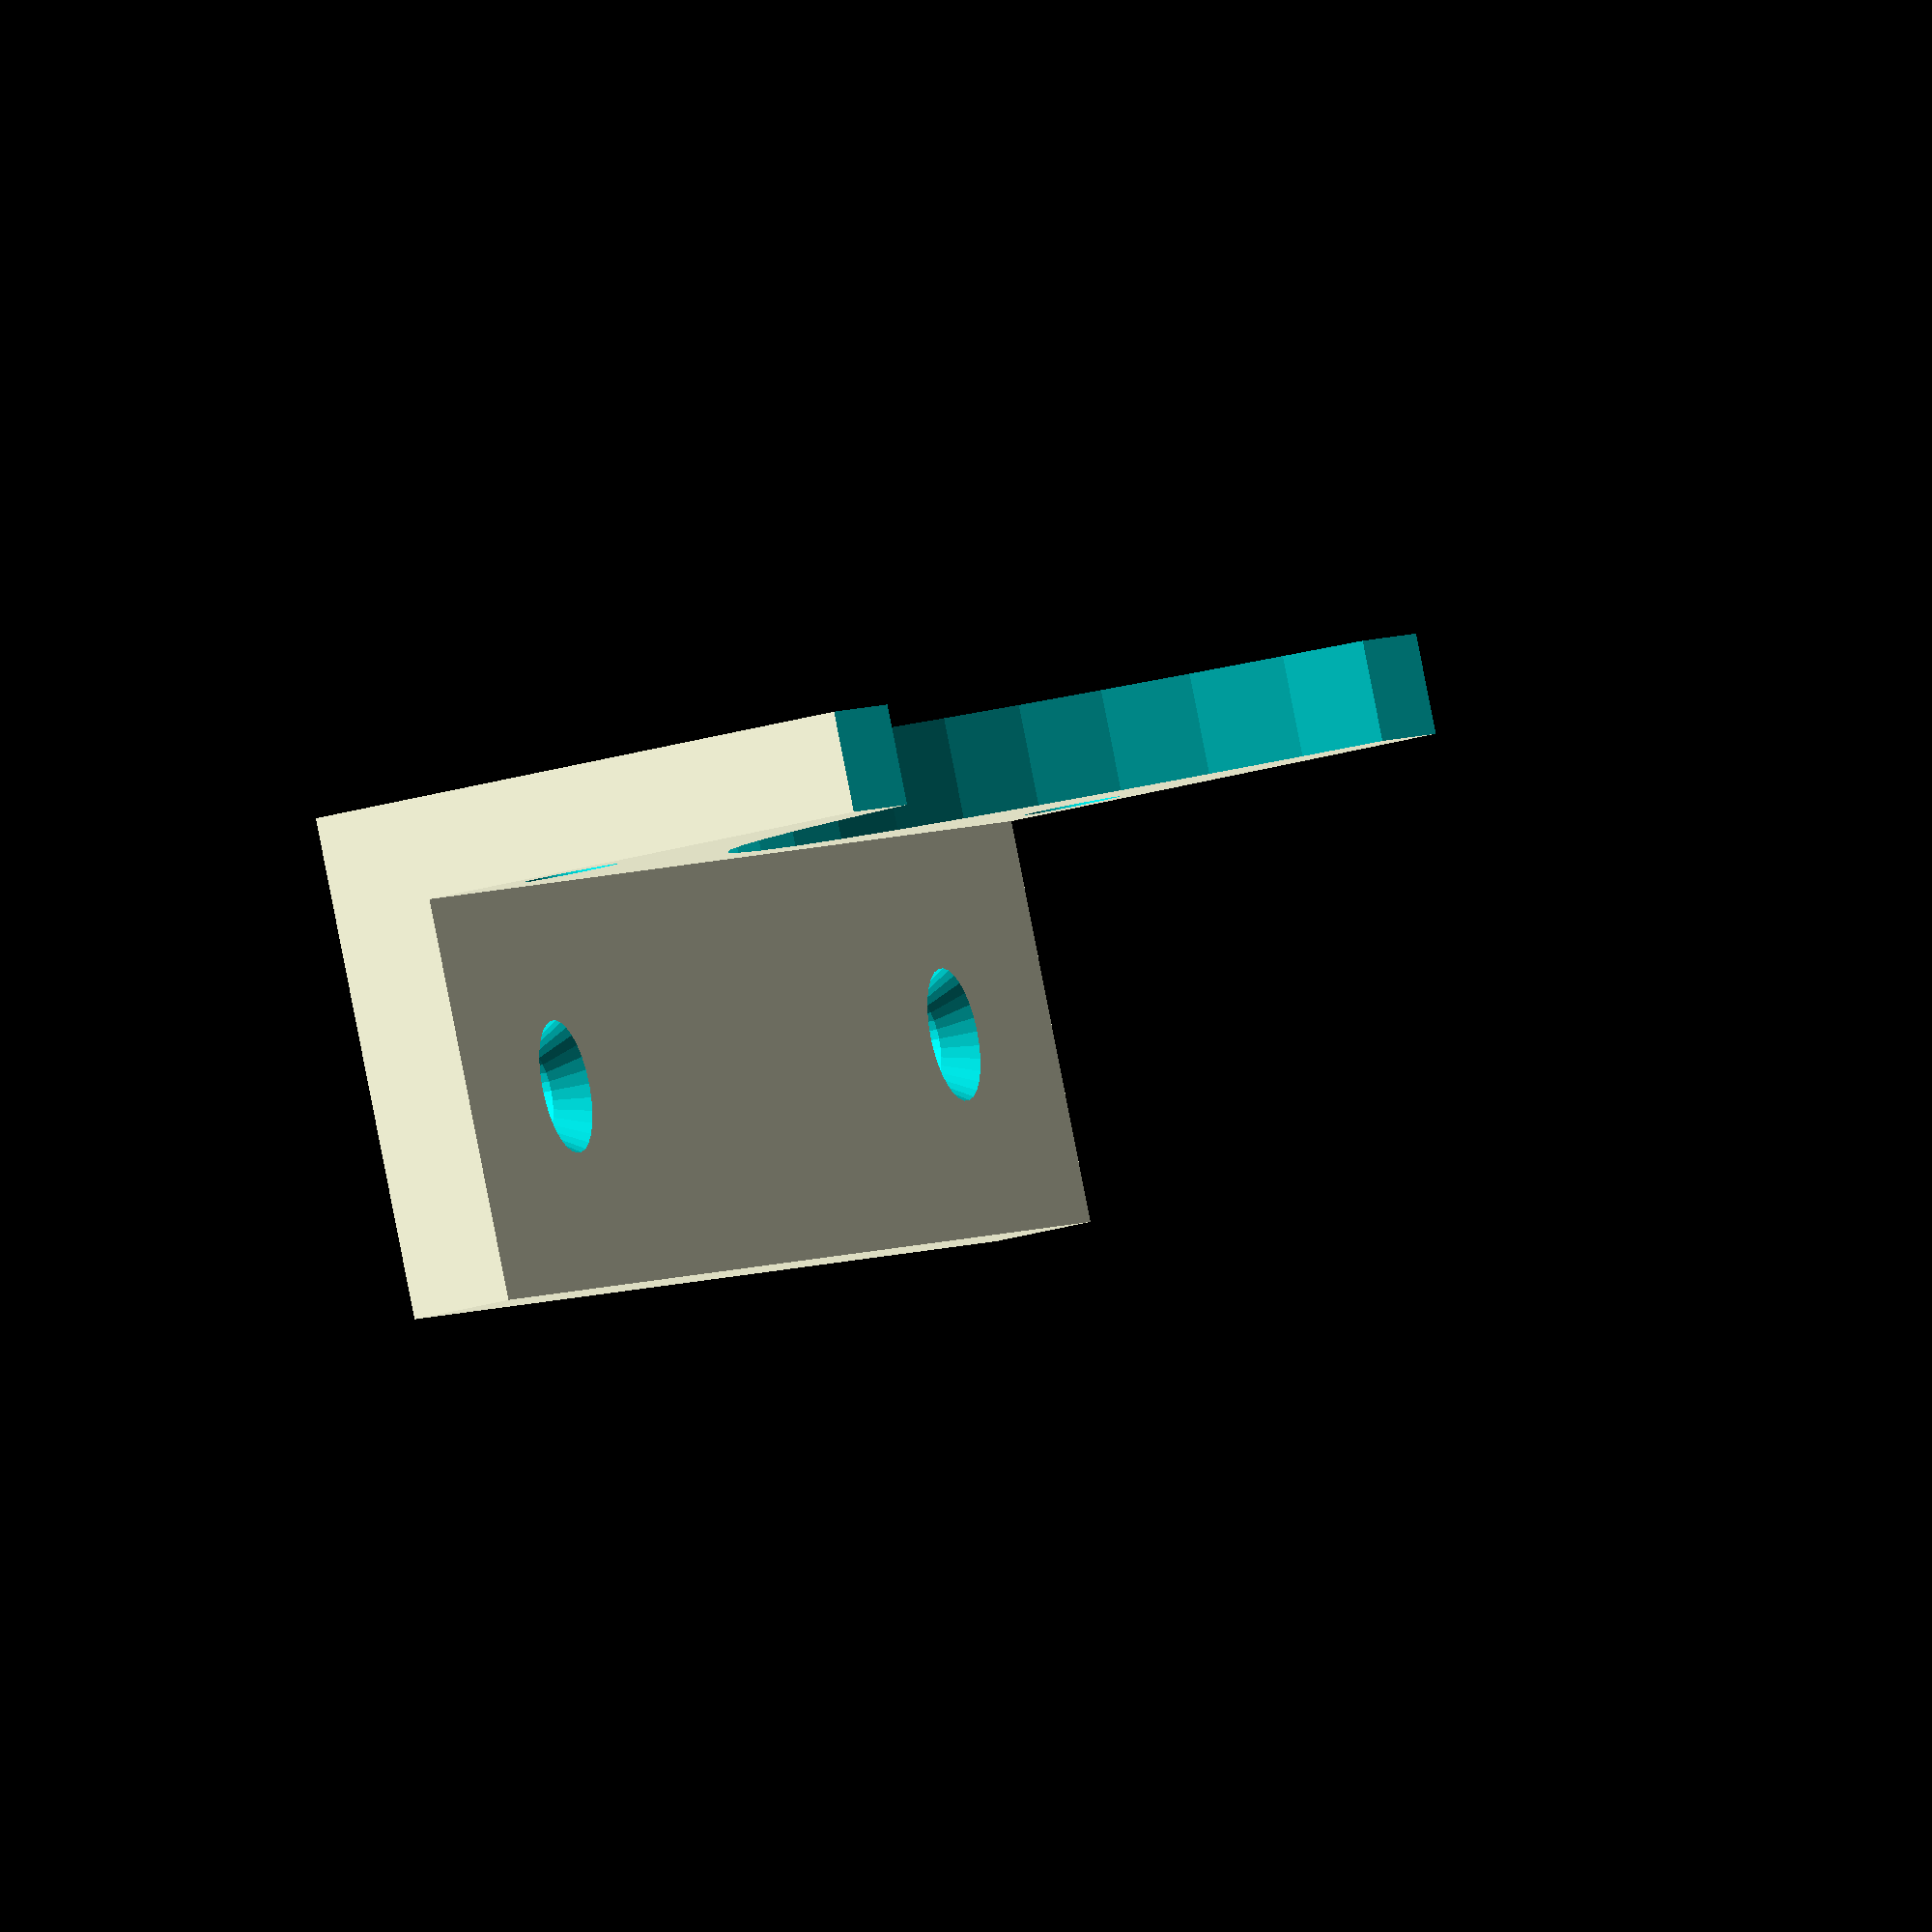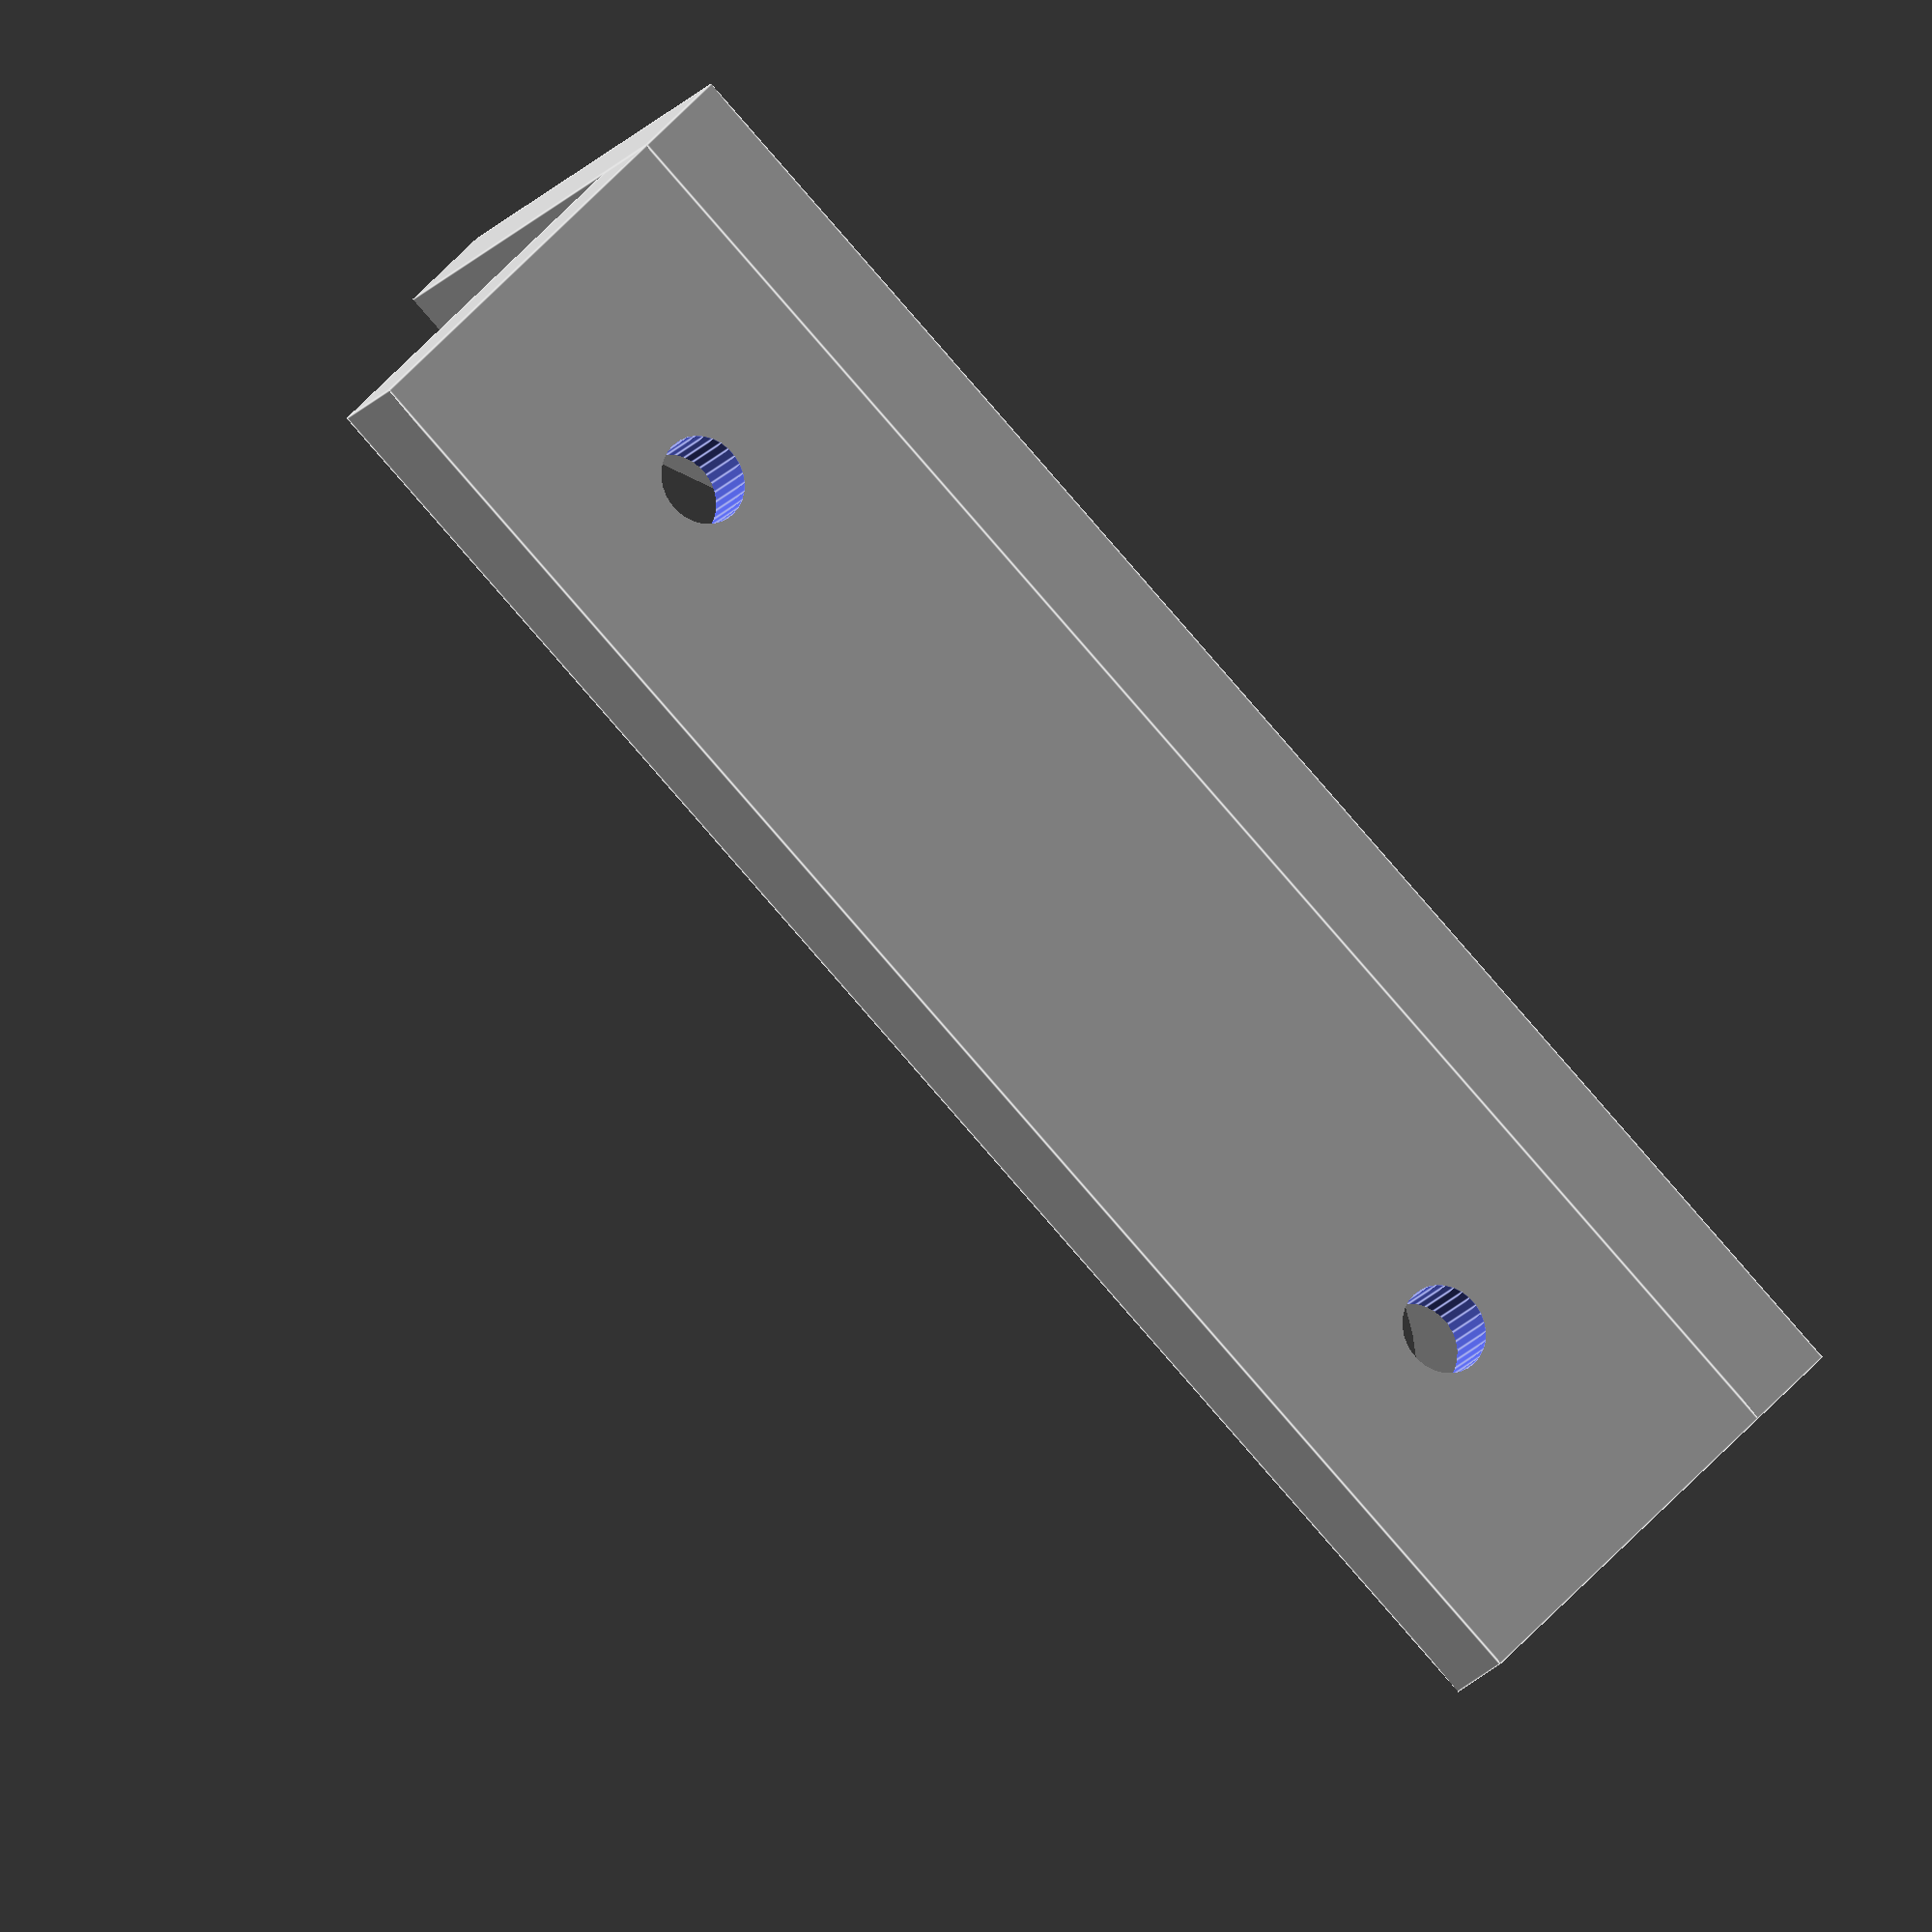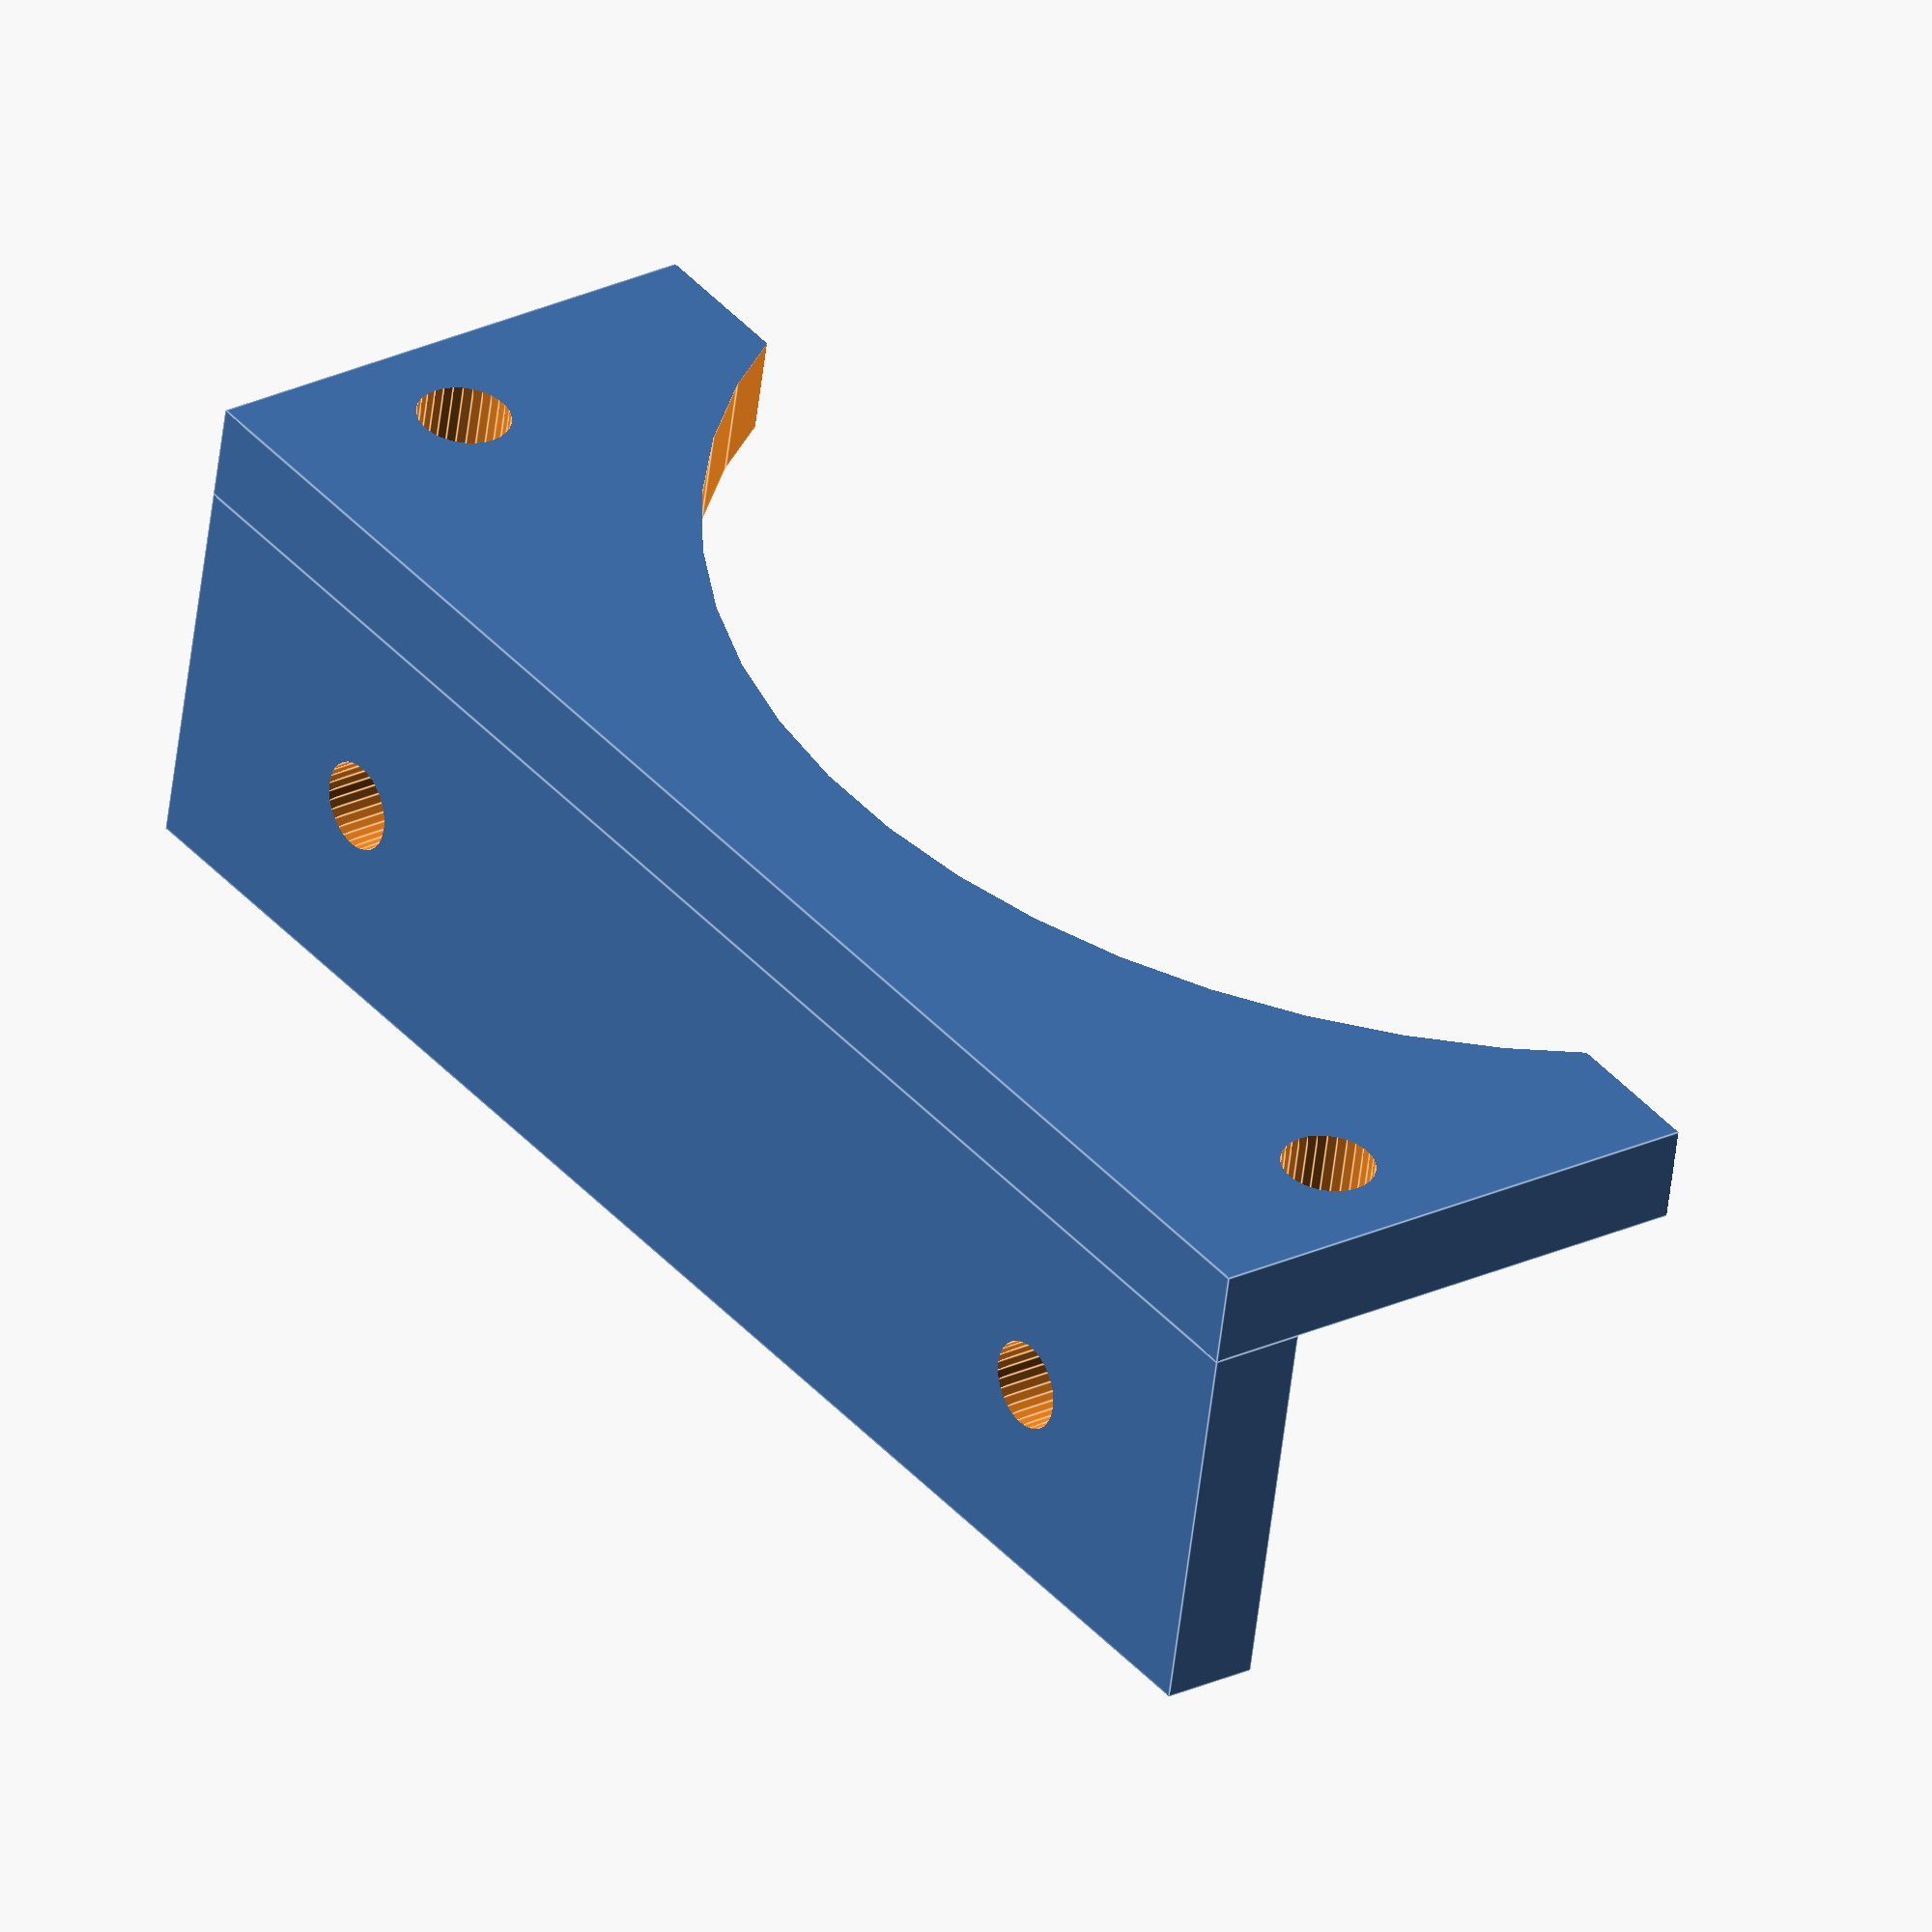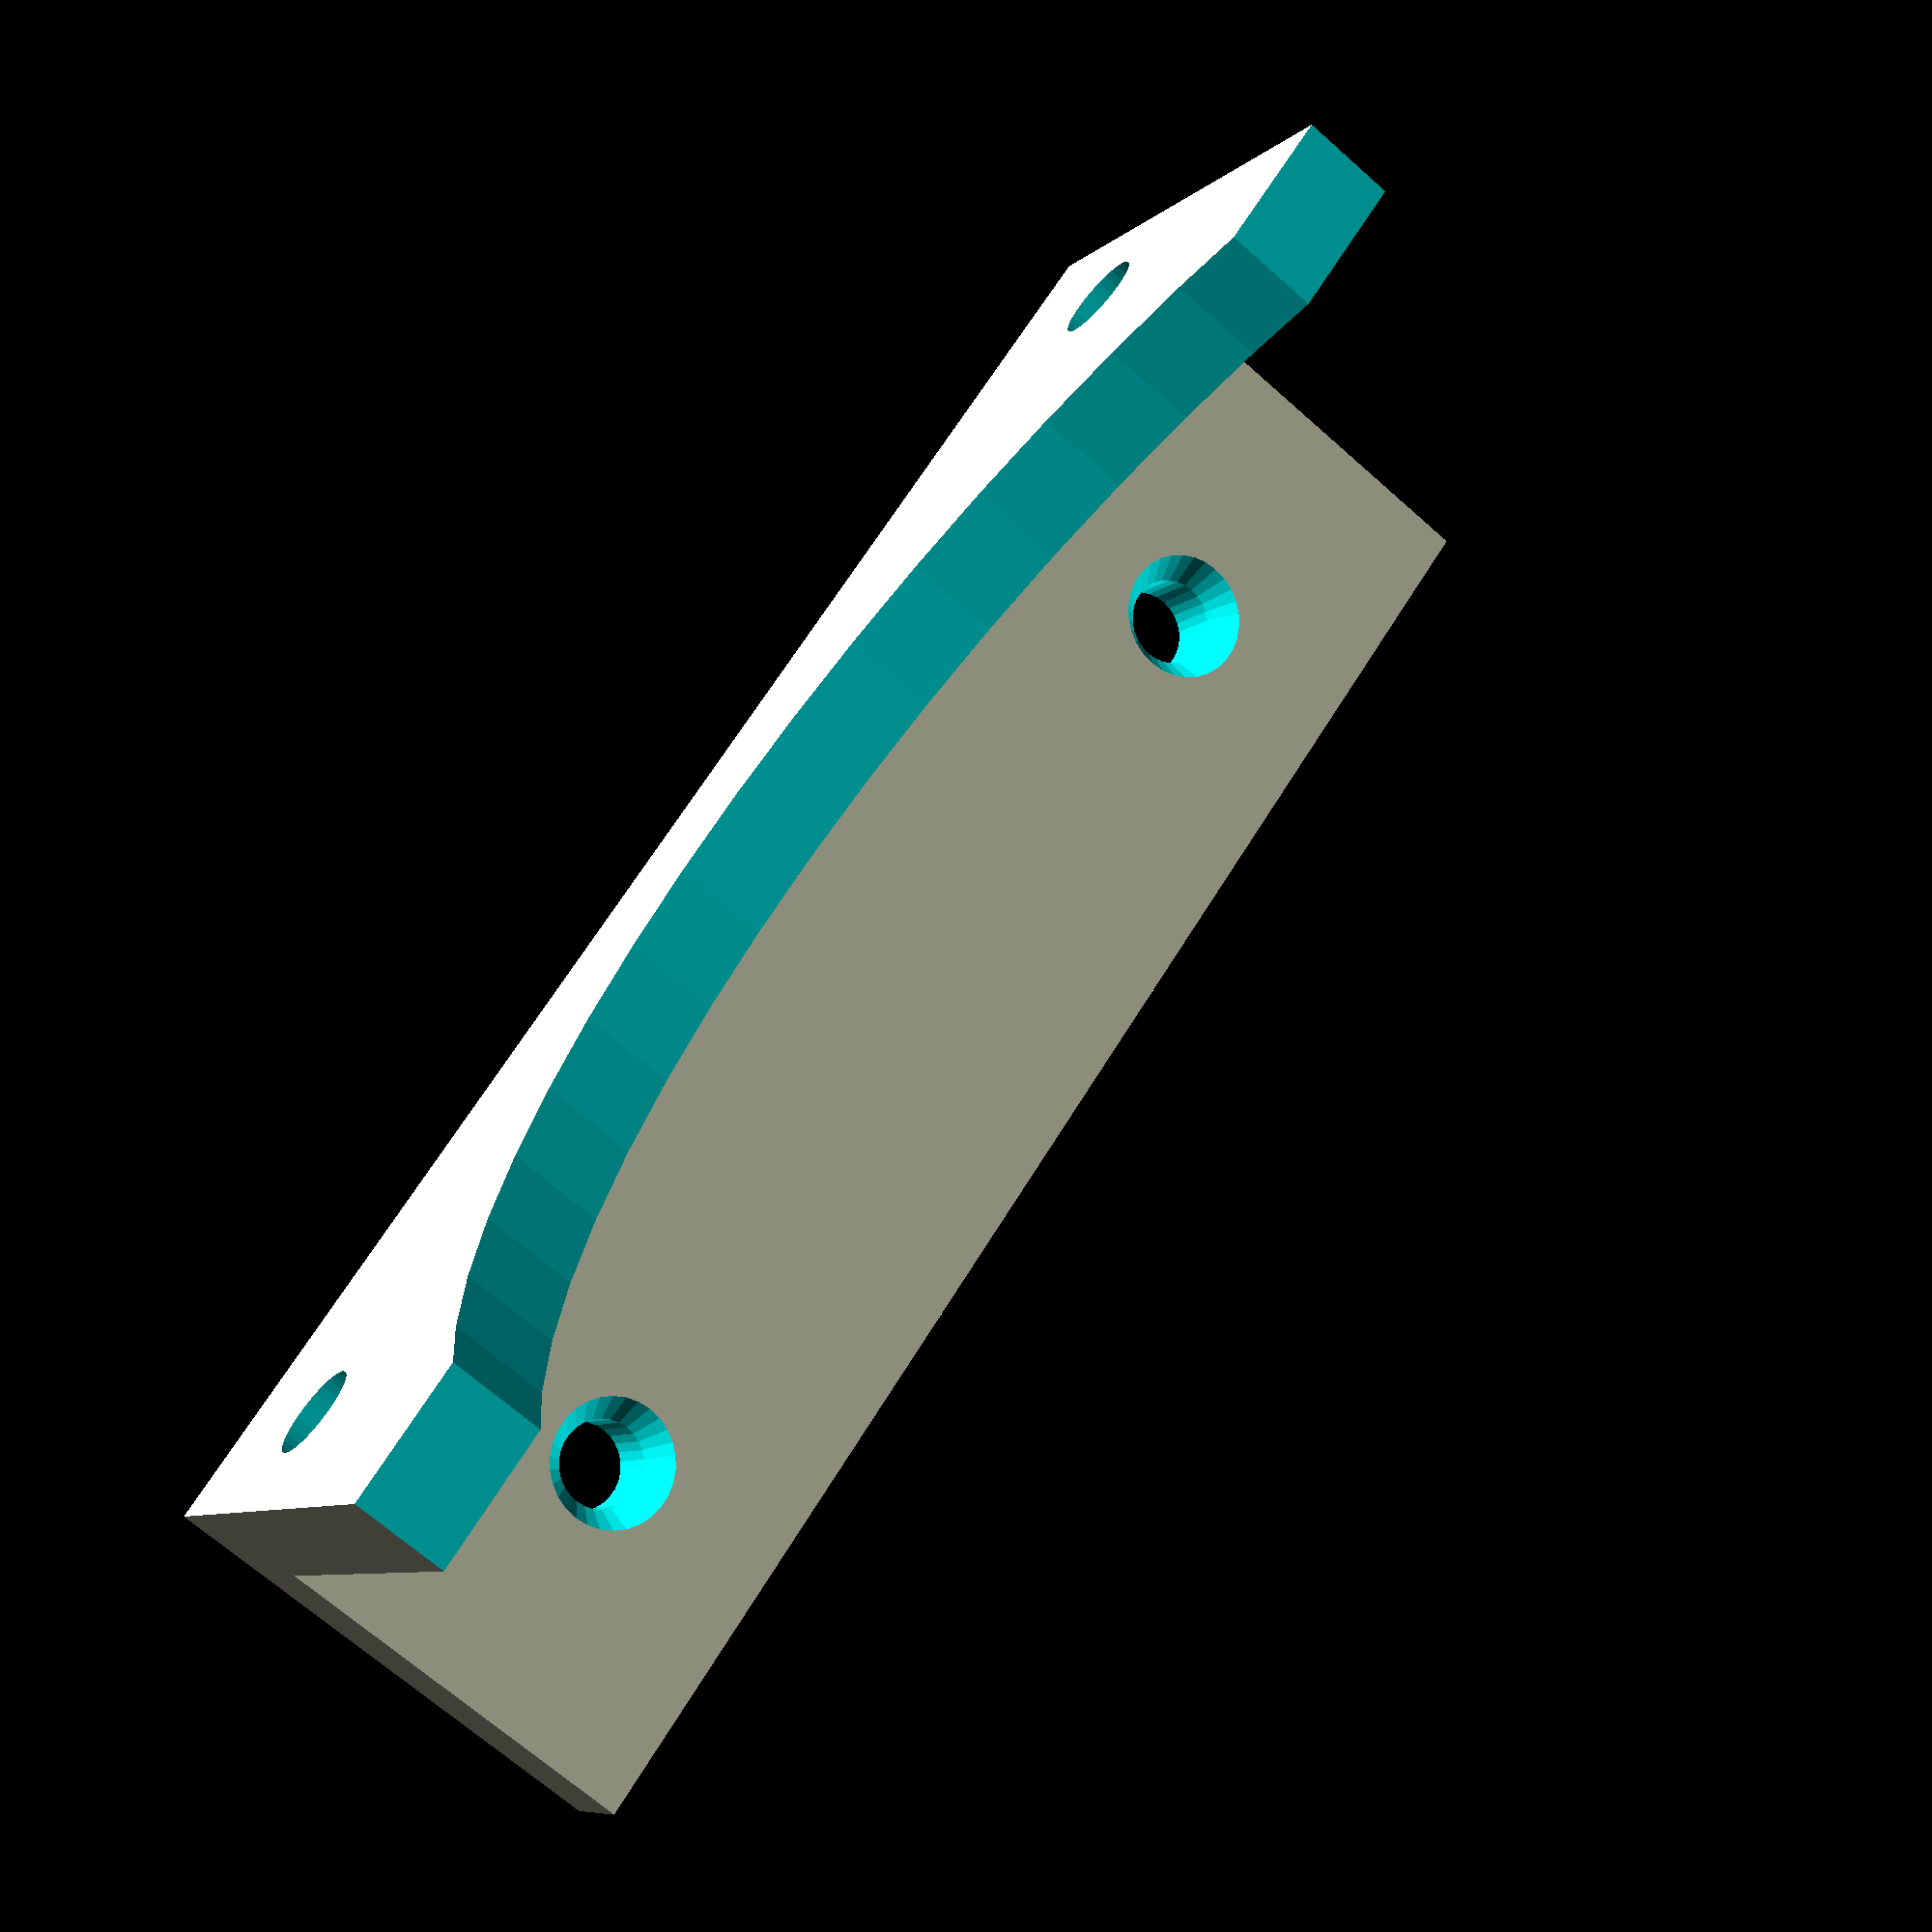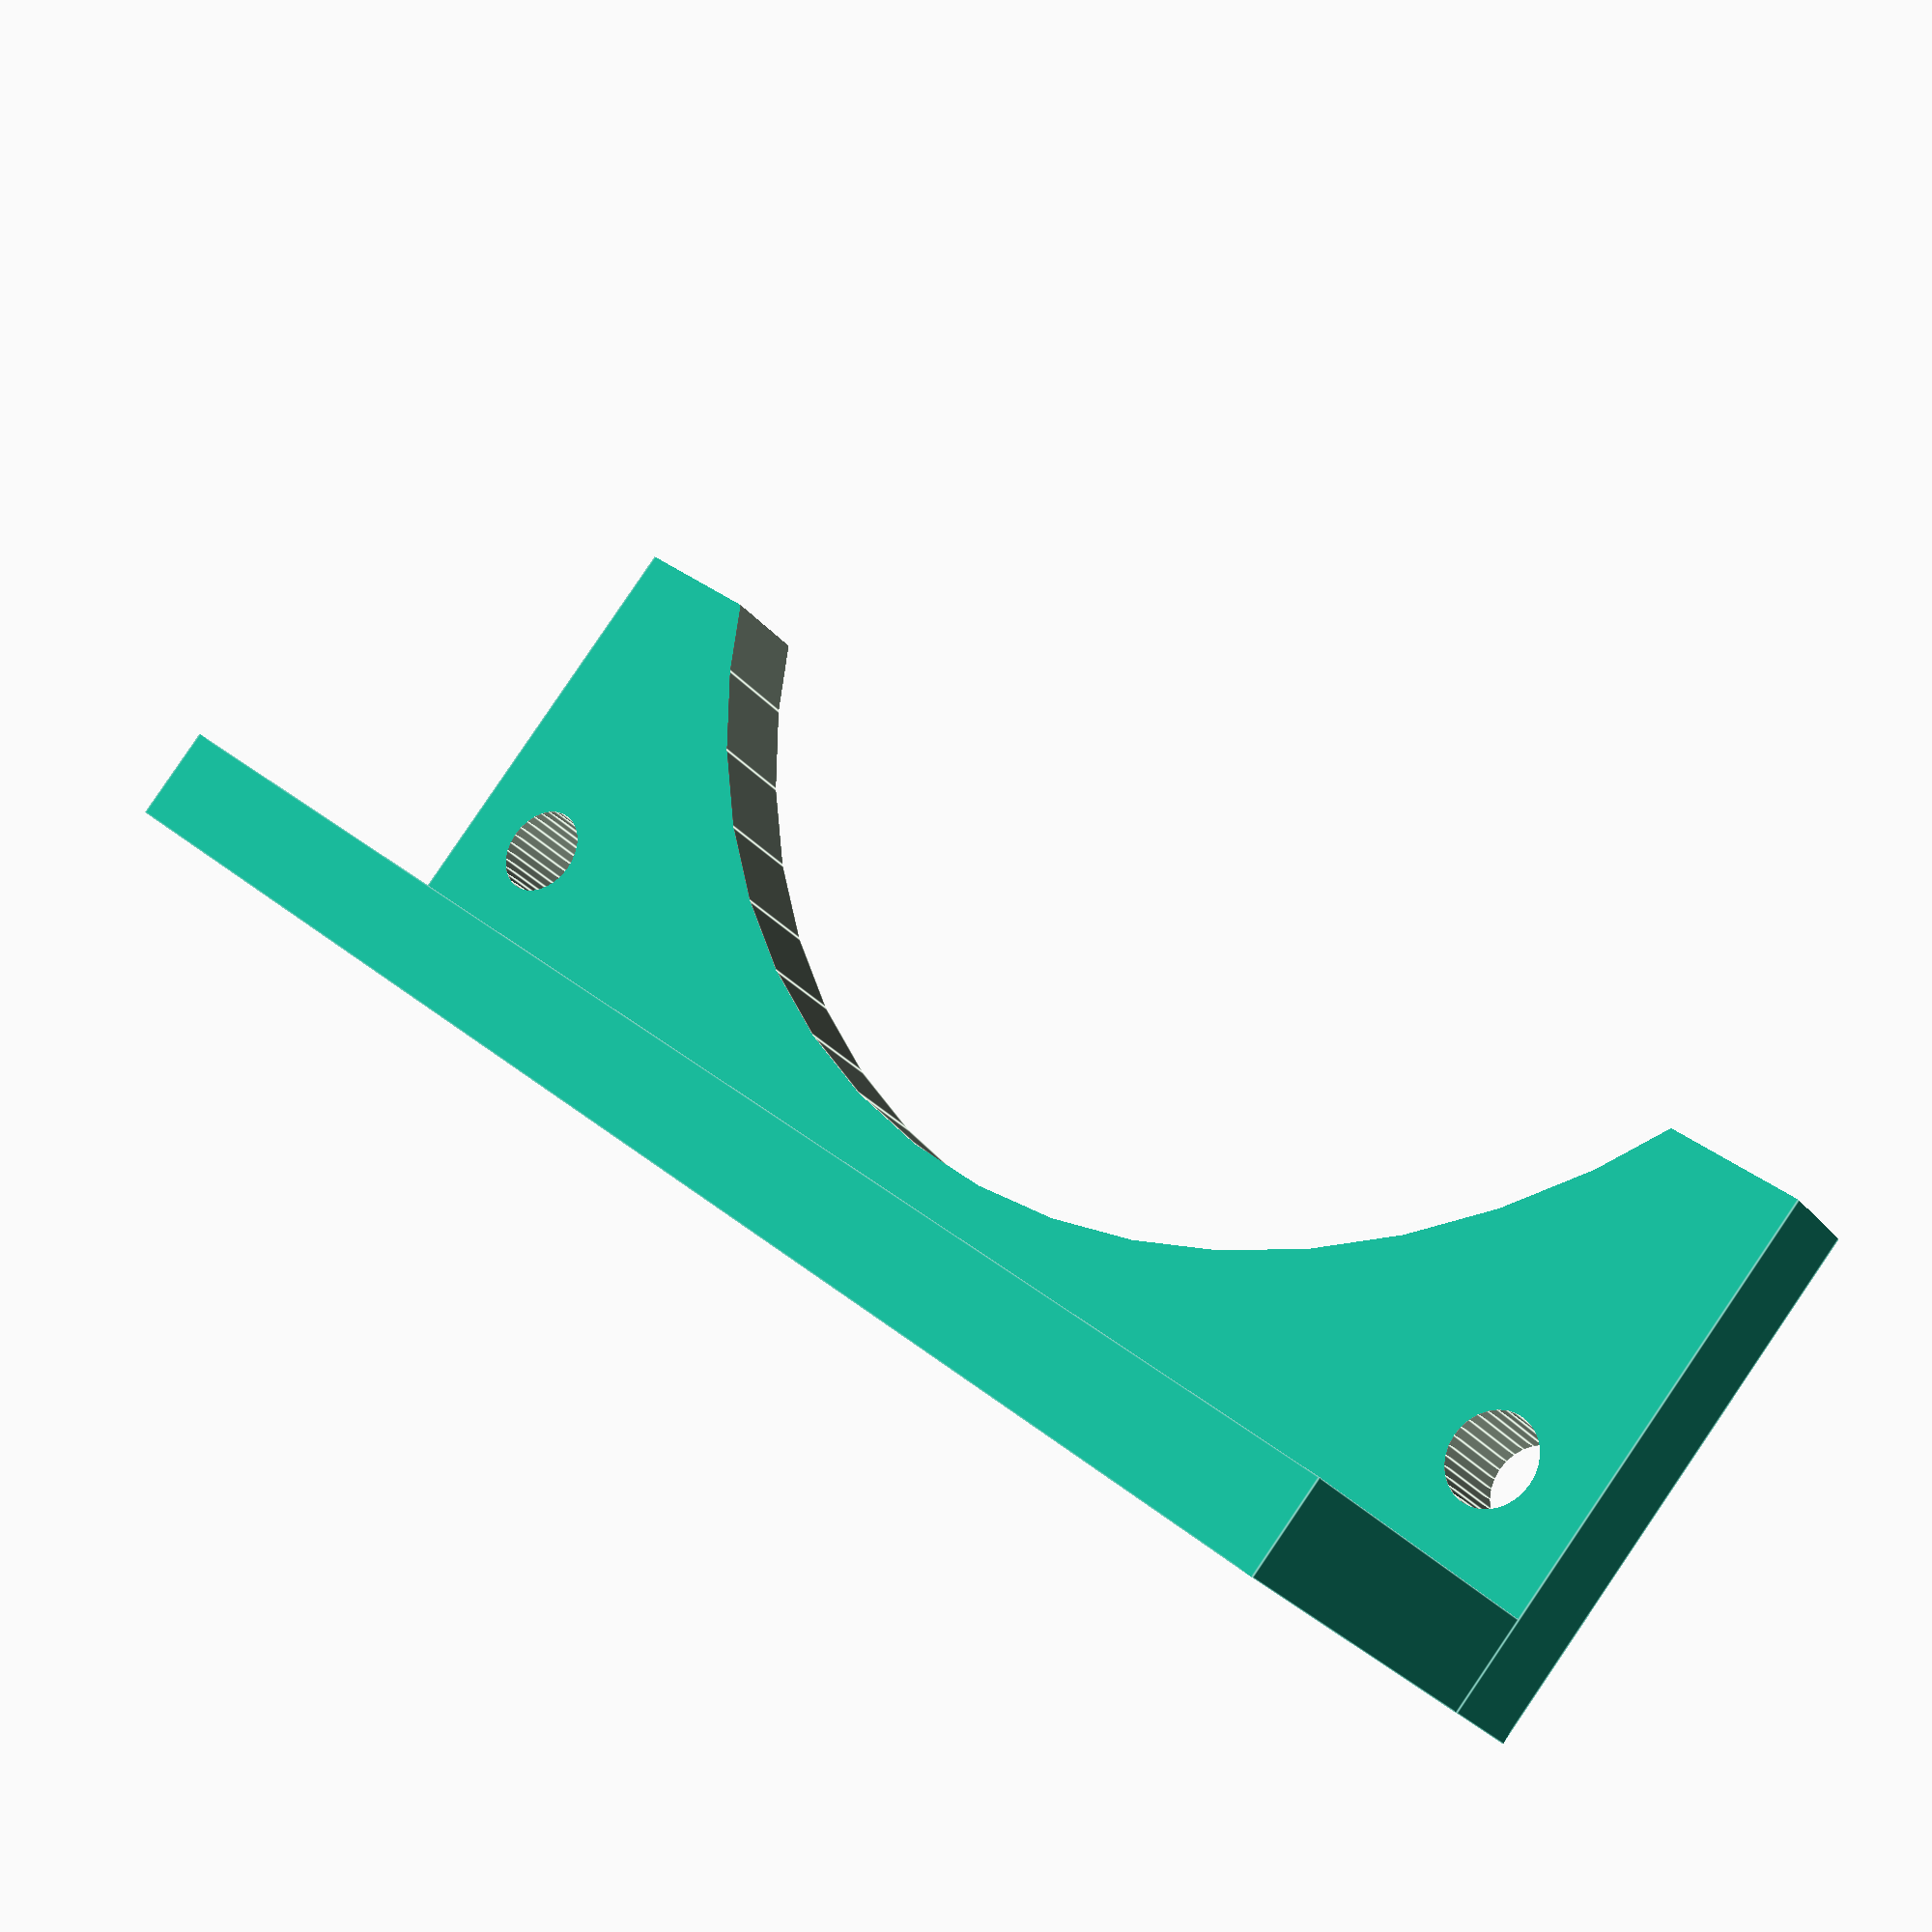
<openscad>
// fully parametric 90° fan mount 
// by zeus (zeus@ctdo.de)
//
// important: due to the fact that openscad calculates variables at compile time and not at runtime, you should take care to set "fan_size" AND "hole_dist" according to the table; otherwise your holes may be placed out of the model.
// some notes on fan-dimensions:
// 1) all values in mm!
// 2) i don't own specimen of all existing fan-sizes. if you are missing a special size for a fan you have let me know, then i will list it here too. -> email me at zeus@ctdo.de
// 3) fan screw holes are usually 4.5mm in diameter (60mm, 80mm, 120mm, 140mm,...). 40mm fans have 3.5mm holes.
// 4) the center-to-center-distance of the mounting holes is as following:
//		 25mm fan: ?    mm
//		 30mm fan: ?    mm
//		 40mm fan: 32   mm
//		 60mm fan: 50   mm
//		 80mm fan: 71.5 mm
//		 92mm fan: 82.5 mm
//		120mm fan: 105  mm
//		135mm fan: 120  mm
//		140mm fan: 125  mm
//		200mm fan: ?    mm (attention, various versions! some don't have a squared outside-frame. don't use the adapter on these ones.)
//		note that these distances are normaly given with a tolerance of up to +- 0.5mm.
// 5) some fans are very thick. better use countersink screws for surface mount then.
//
//
//
//
//
//
//
//
//---------------------------------------
//---------------------------------------
//
//some basic variables to adjust:
fan_size		= 80;		// fan side-length in mm
hole_dist	= 71.5;	// fan's center-to-center hole distance. see table above
material_t	= 5;		// thickness of the "walls" of the mount
f_mnt_holes_dia = 4.75;	// diameter for fan holes, better add 0.3 or something to the fan-holes
s_mnt_holes_dia = 4.5;	// hole diameter of surface mount holes
extra_height = 3;		// extra height above surface
extra_depth = 0;		// extra depth of the surface flange
extra_width	= 3;		// extra width of the mount over the fan; improves stability of the fan mounting holes. set to '0' if needed
countersunk_surface = 1;		// set to 1 if you want to use countersunk screws for the surface mount holes. will generate sunks on the screw holes
countersunk_fan = 0;		// same as above, only for the fan mount holes
//
//
//
//---------------------------------------
//---------------------------------------
// better not adjust these ones ;-)  :
mount_width = fan_size+extra_width;
wheel_d = fan_size*0.98;
l_base = mount_width;
w_base = fan_size/4+extra_depth;
t_base = material_t;
l_wall = mount_width;
w_wall = material_t;
t_wall = fan_size/4+material_t+extra_height;


module mountscrewhole(){
if (countersunk_surface == 1) {
difference() {
cylinder(h = material_t+0.2, r1 = 0, r2 = s_mnt_holes_dia*0.75, $fn=30);
}
cylinder(r = s_mnt_holes_dia/2,material_t+0.2, $fn=30); }
else {
cylinder(r = s_mnt_holes_dia/2,material_t+0.2, $fn=30); }
}

module fanscrewhole() {
if (countersunk_fan == 1) {
difference() {
cylinder(h = material_t+0.2, r1 = 0, r2 = f_mnt_holes_dia*0.75, $fn=30);
}
cylinder(r = f_mnt_holes_dia/2,w_wall+0.2, $fn=30);}
else {
cylinder(r = f_mnt_holes_dia/2,w_wall+0.2, $fn=30);}
}

module base() {
	difference() {
		translate ([-l_base/2, -w_base/2, 0]) {
			cube([l_base, w_base, t_base]); }
		translate ([-l_base/3,0,-0.1]){
			mountscrewhole(); } //surface mounting hole
		translate ([l_base/3,0,-0.1]) {
			mountscrewhole(); } //surface mounting hole	
	}
}

module wall(){
	translate ([-l_wall/2, w_base/2, -0]){
	difference(){
		cube([l_wall, w_wall, t_wall+material_t]);
			rotate (a =90, v = [1,0,0]){
				translate([mount_width/2-hole_dist/2,f_mnt_holes_dia/2+material_t+extra_height,-material_t-0.1]){
					fanscrewhole(); //fan mounting hole
							}
				translate([mount_width/2+hole_dist/2,f_mnt_holes_dia/2+material_t+extra_height,-material_t-0.1]){
					fanscrewhole(); //fan mounting hole
				}
			}
		}
	}
}

module carving()	{
		translate ([0,w_base/2+material_t+0.1,wheel_d/2+material_t+extra_height]){
 		rotate (a =90, v = [1,0,0])	{
			cylinder (r = wheel_d/2, h = material_t+0.2, $fn=50);
			translate ([-mount_width,-wheel_d/2*0.5,0])		{
				cube ([mount_width*2,wheel_d/2,material_t+0.2]);}
															}
											}
						}


module fan_mount()	{
base();
difference()	{
	wall();
	carving();	}
							}

fan_mount();











































</openscad>
<views>
elev=208.7 azim=150.6 roll=246.8 proj=o view=solid
elev=197.5 azim=136.1 roll=24.5 proj=o view=edges
elev=154.5 azim=168.8 roll=307.1 proj=o view=edges
elev=7.7 azim=305.1 roll=335.6 proj=p view=wireframe
elev=274.3 azim=217.2 roll=214.2 proj=p view=edges
</views>
